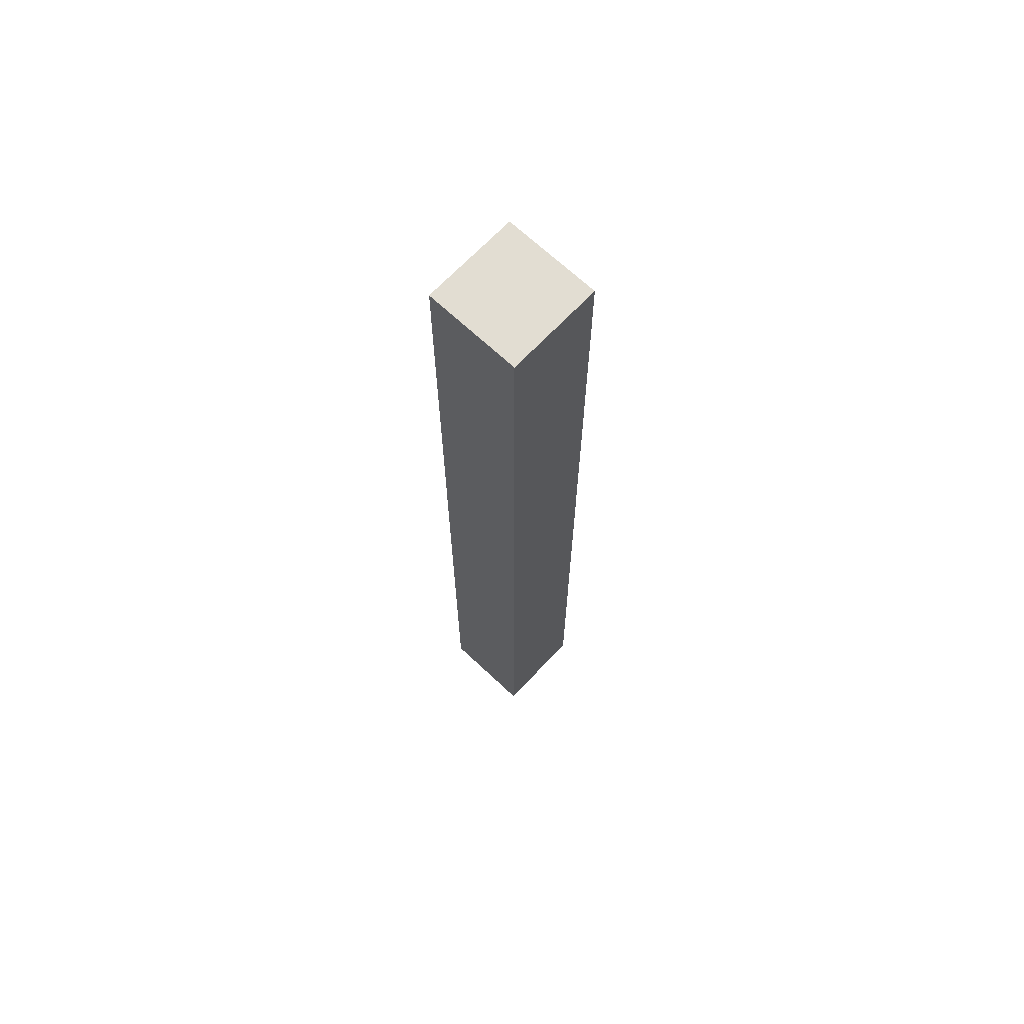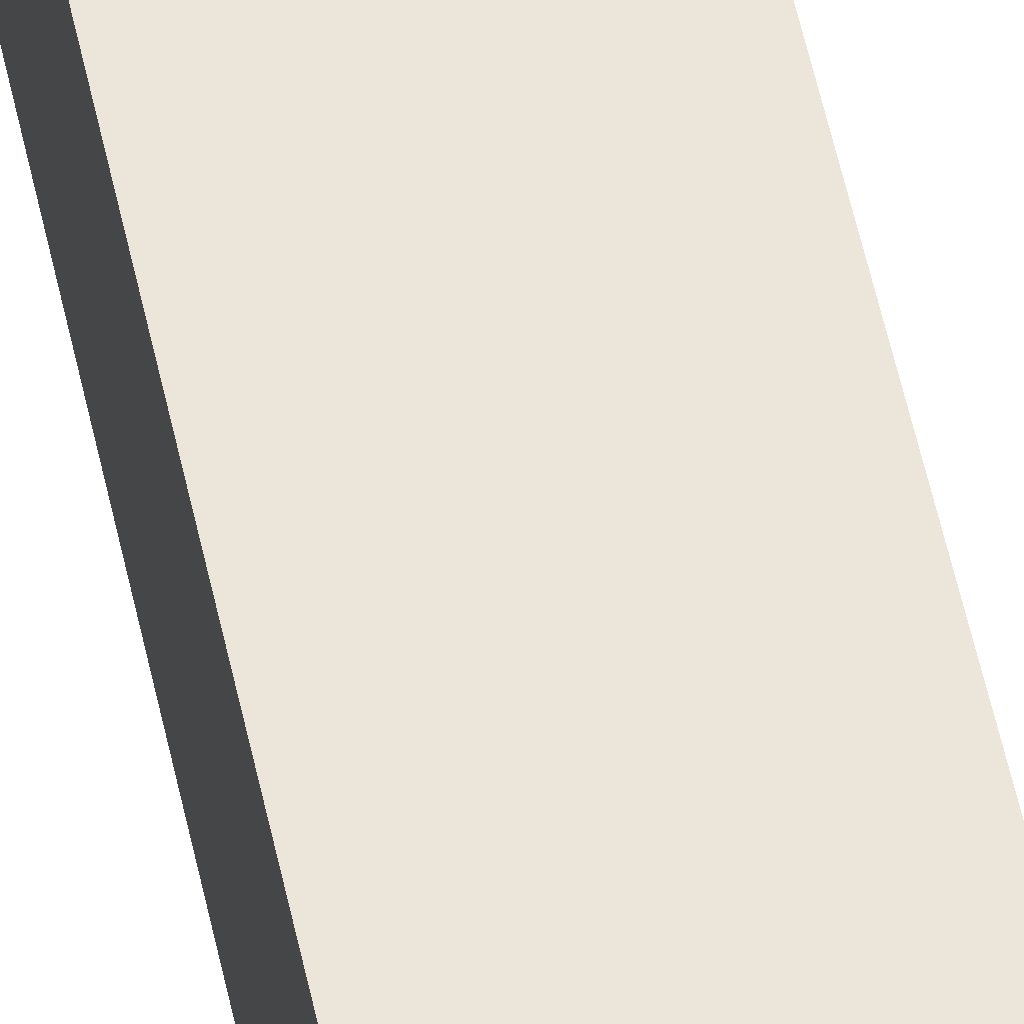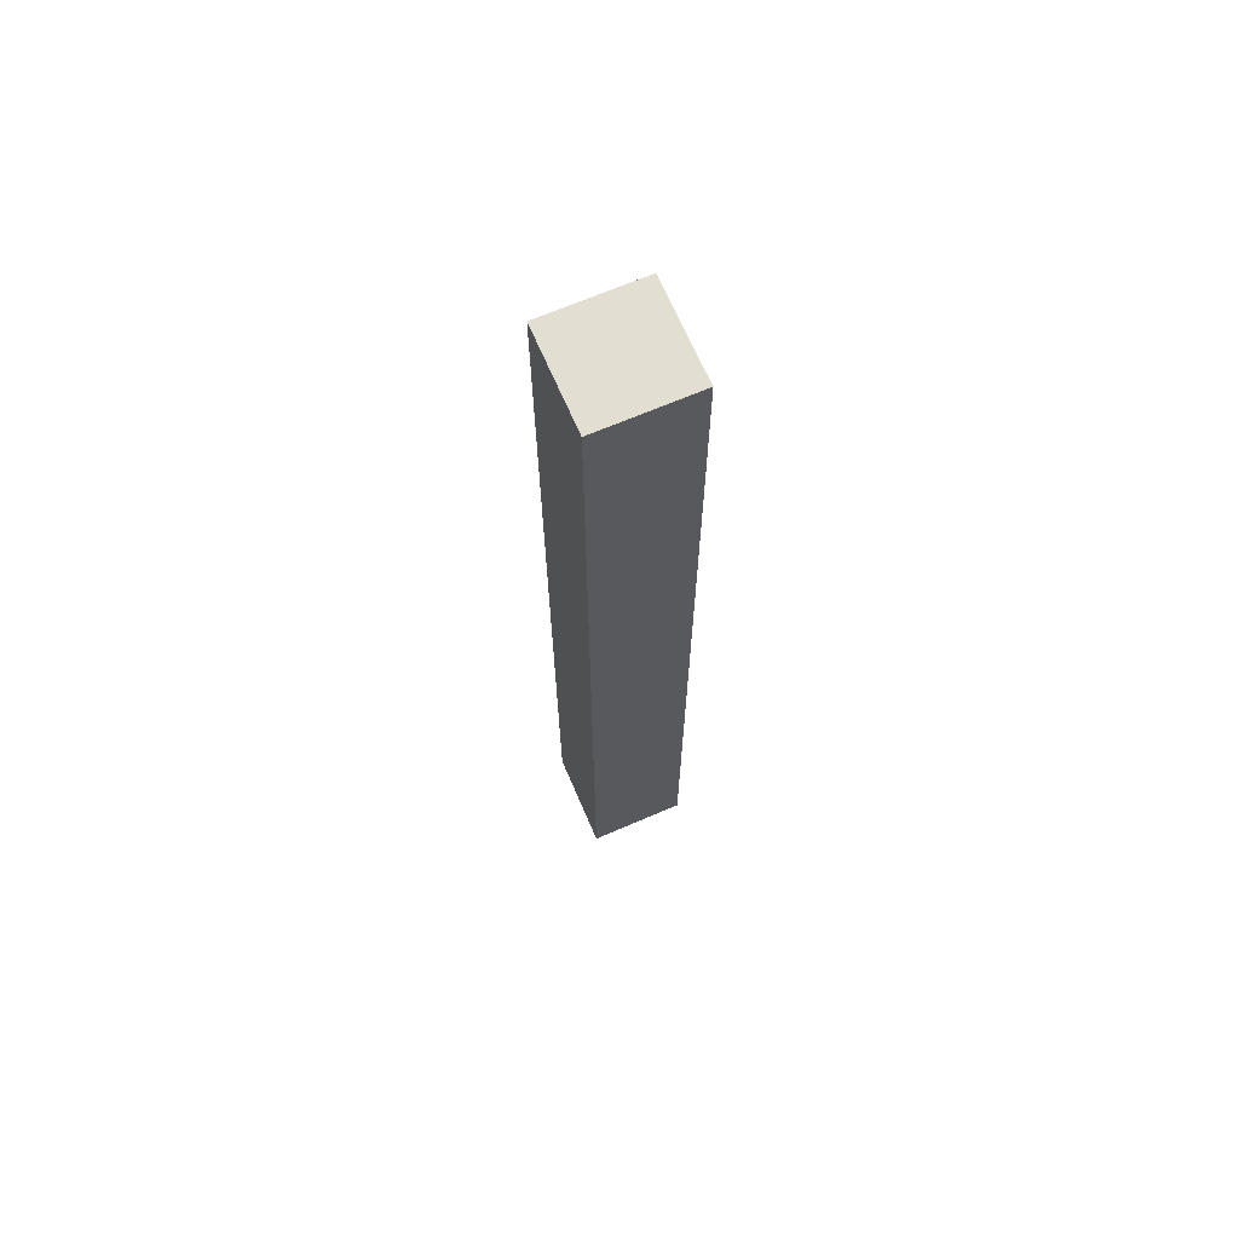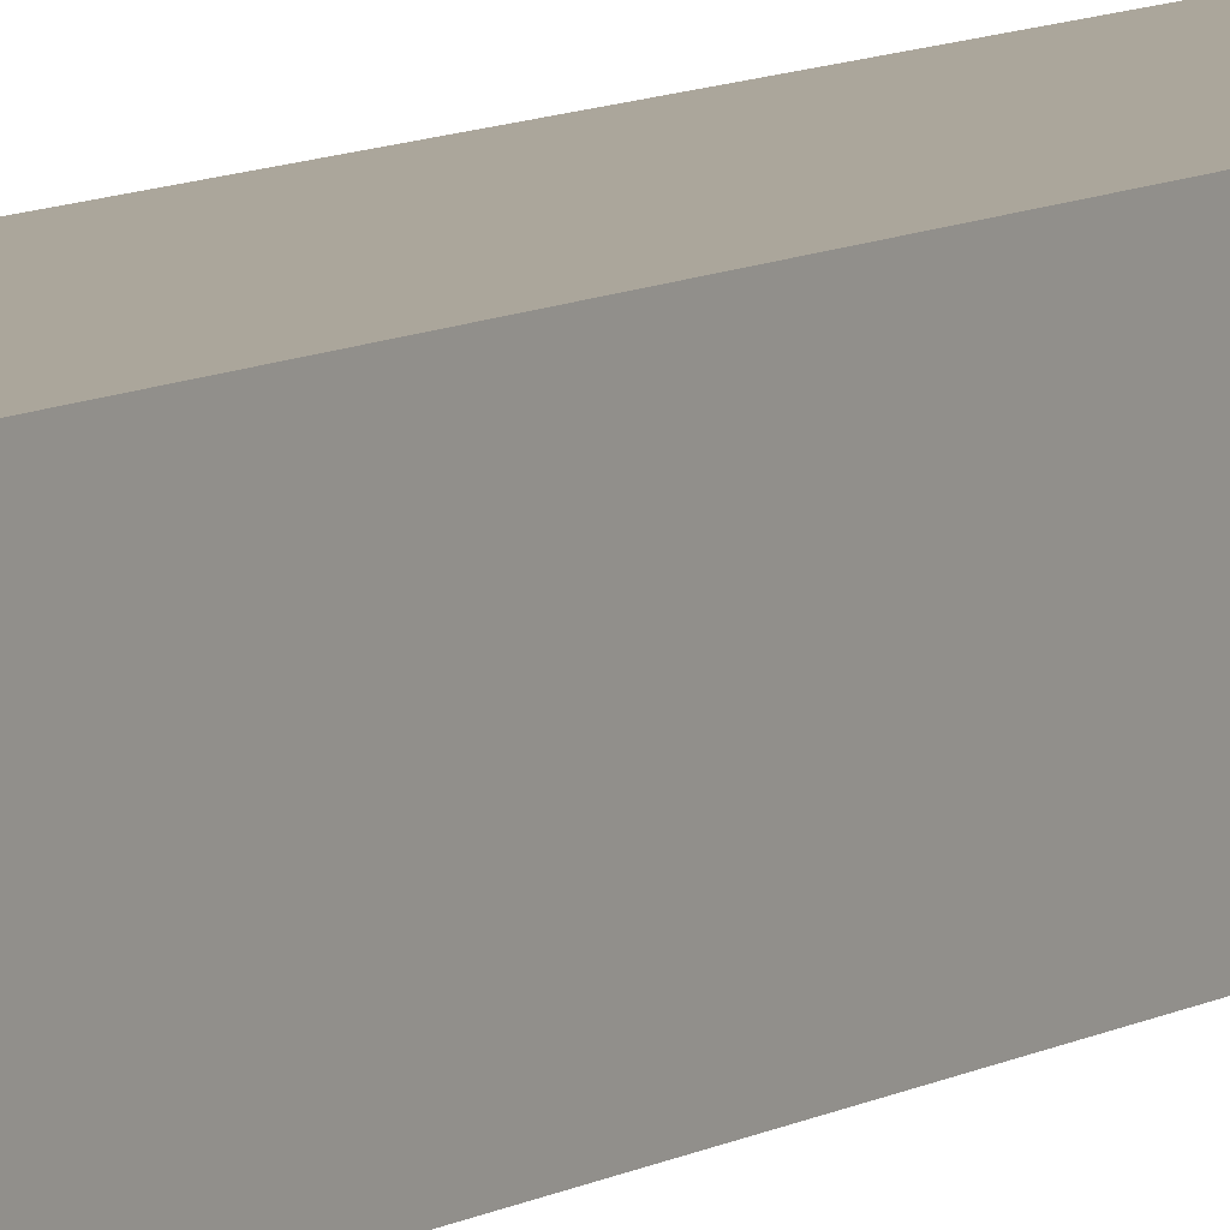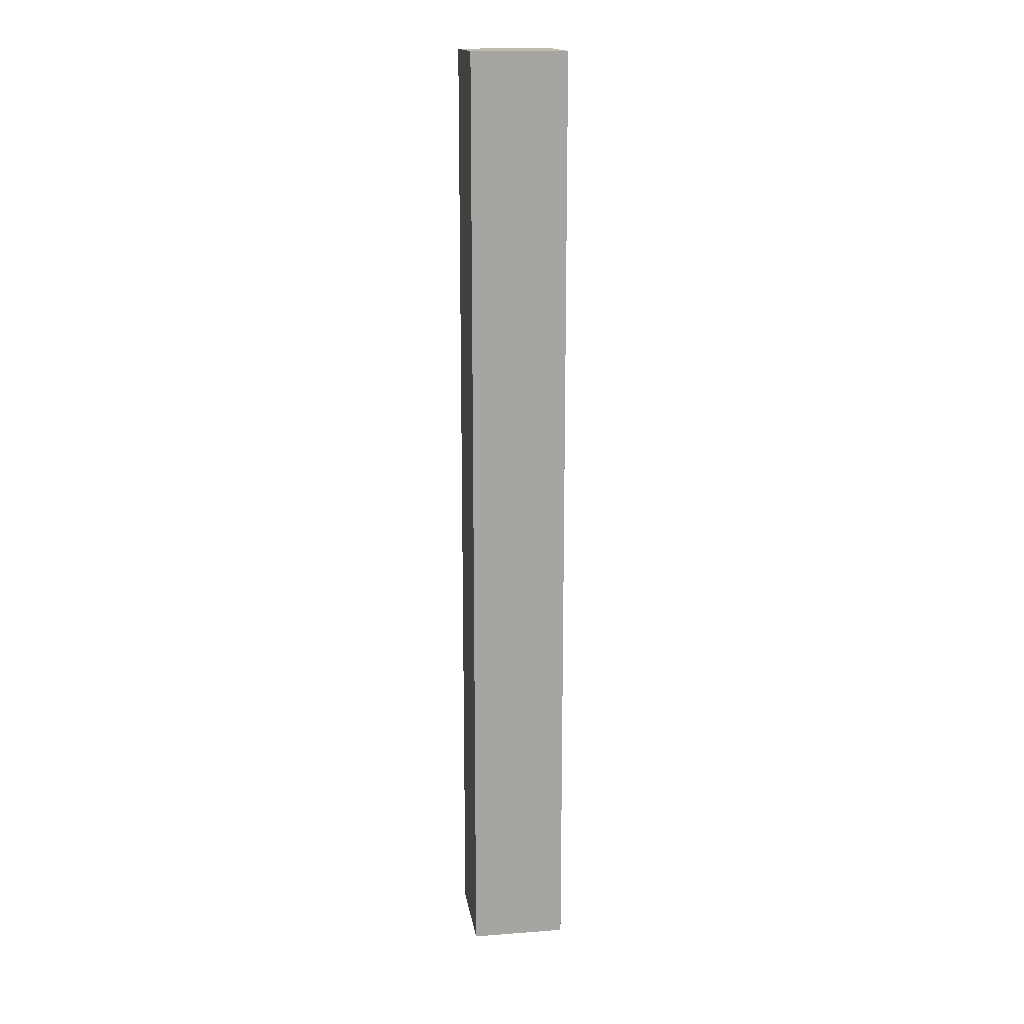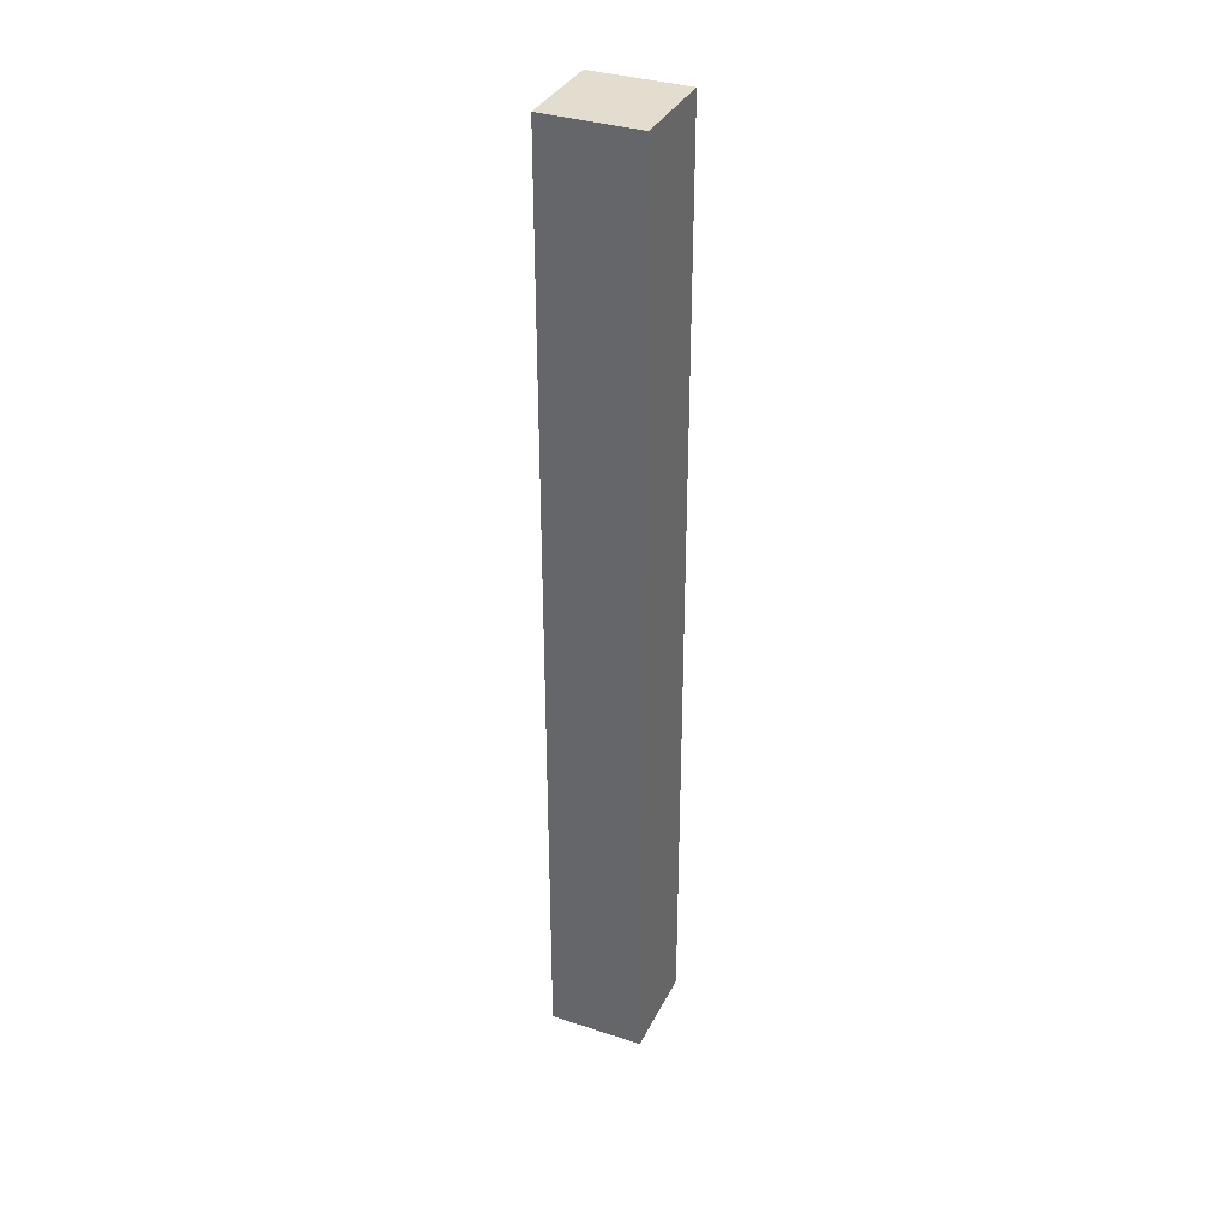
<metadata>
{"format":"obj","ext":"obj","renderer":"f3d","projection":"perspective","resolution":1024,"background":"white","views":[{"elev":68.1,"azim":-136.7,"up":"+Y"},{"elev":55.7,"azim":167.9,"up":"+Z"},{"elev":68.0,"azim":-113.3,"up":"+Y"},{"elev":7.9,"azim":30.3,"up":"+Z"},{"elev":16.4,"azim":81.3,"up":"+Y"},{"elev":35.0,"azim":113.5,"up":"+Y"}]}
</metadata>
<code>
o trim_0.3x0.3
g trim_0.3x0.3
v 0 0 0
v -0.3 0 0
v 0 3 0
v -0.3 3 0
v -0.3 0 -0.3
v -0.3 3 -0.3
v 0 0 -0.3
v 0 3 -0.3
f 3 4 2 1
f 4 6 5 2
f 6 8 7 5
f 8 3 1 7
f 8 6 4 3
f 1 2 5 7

</code>
